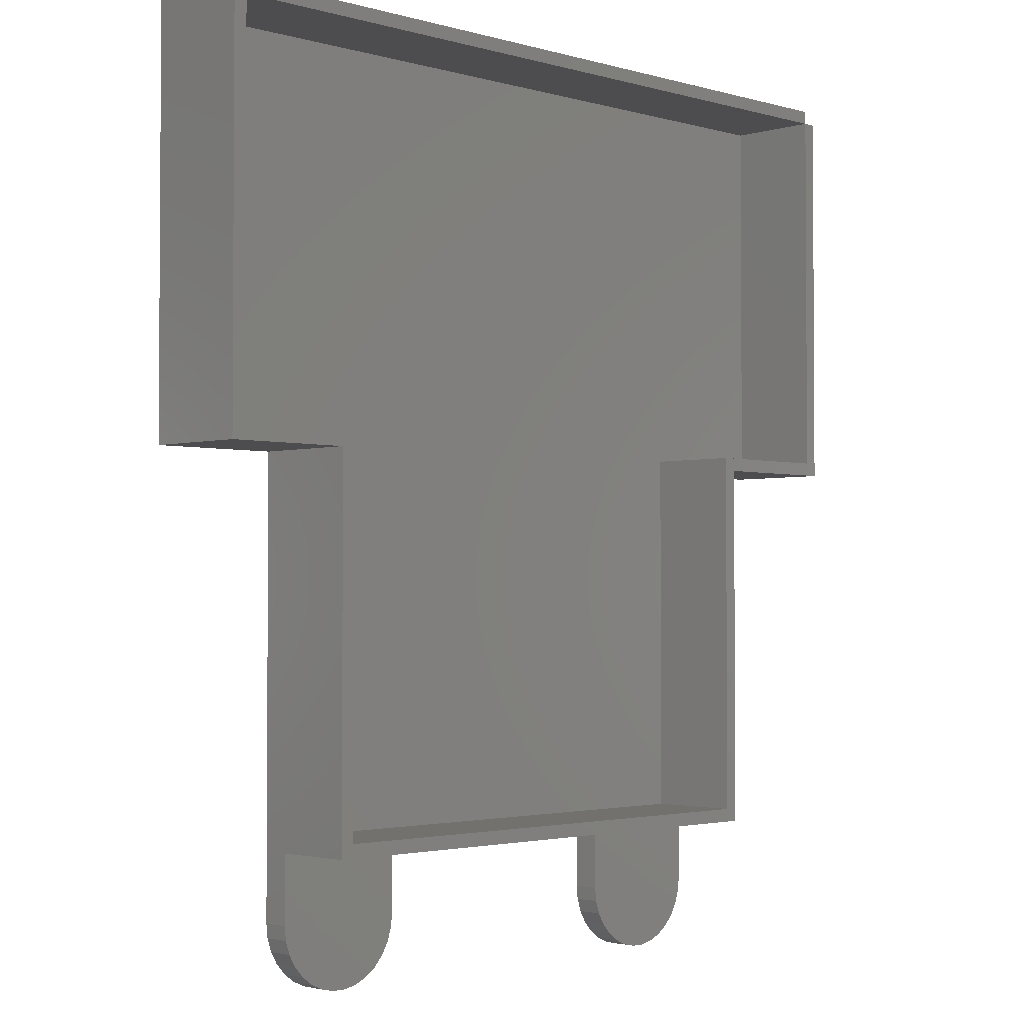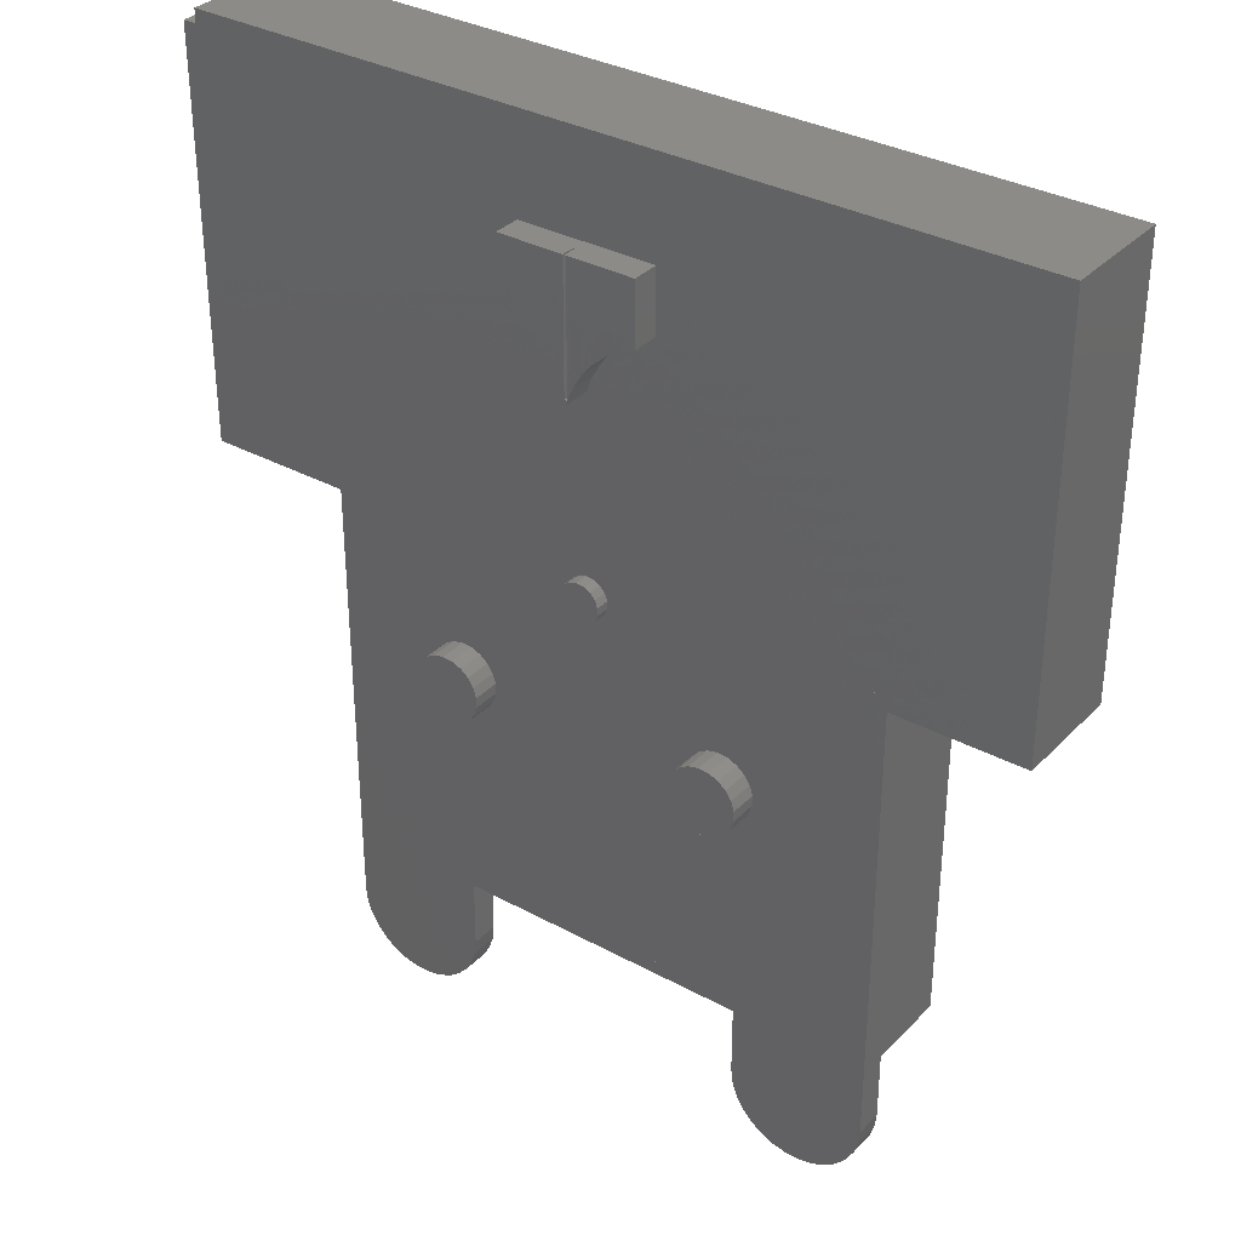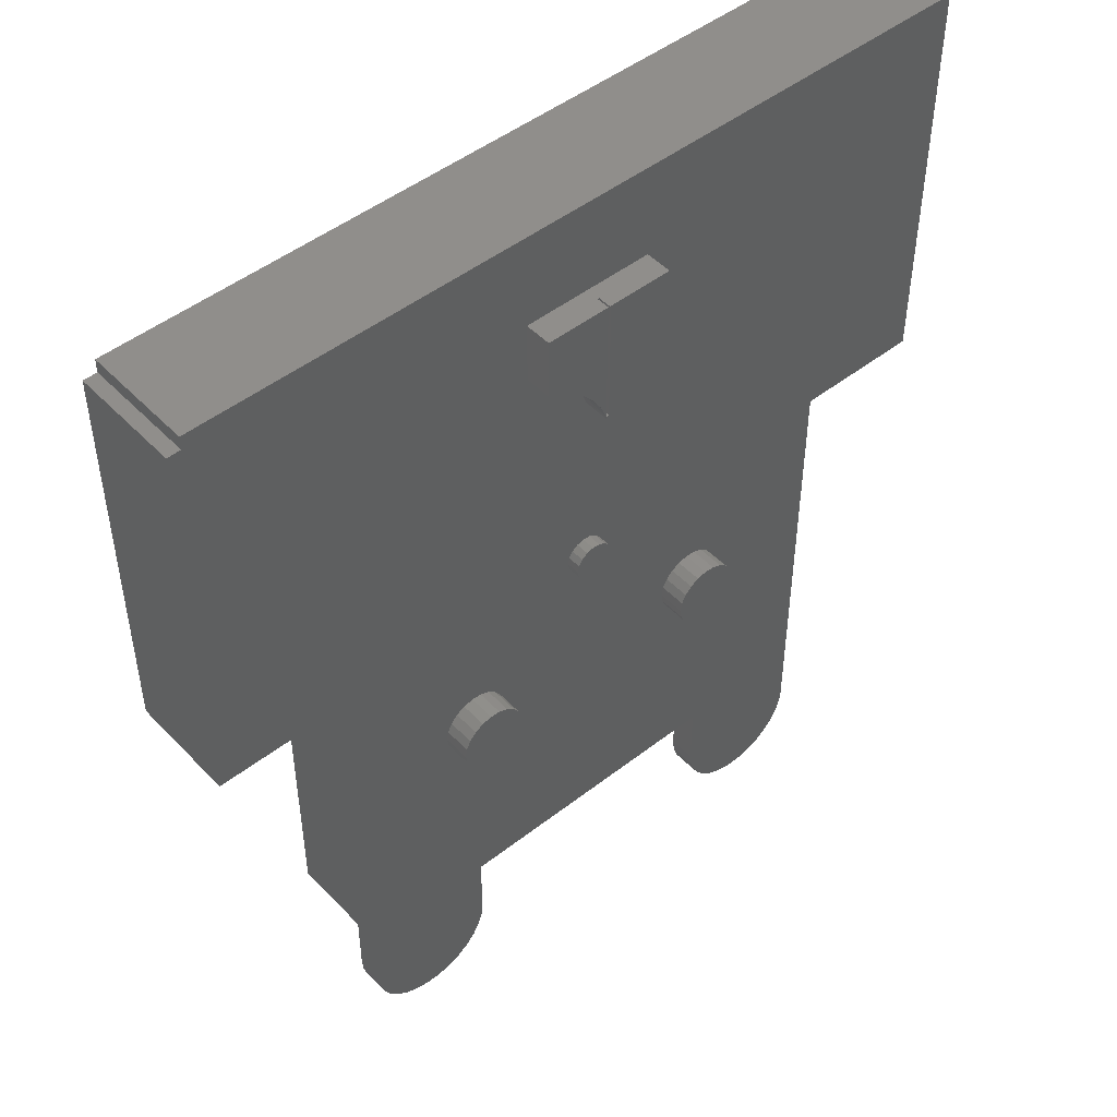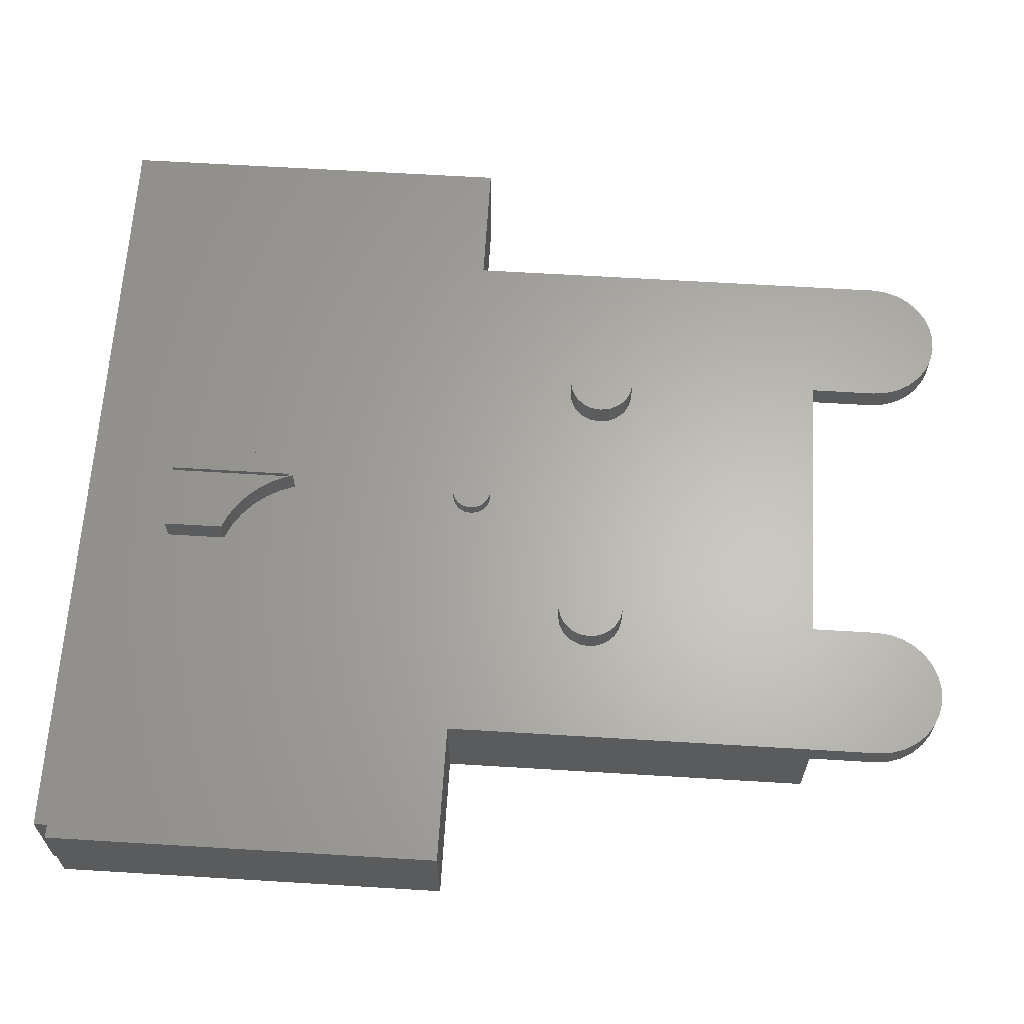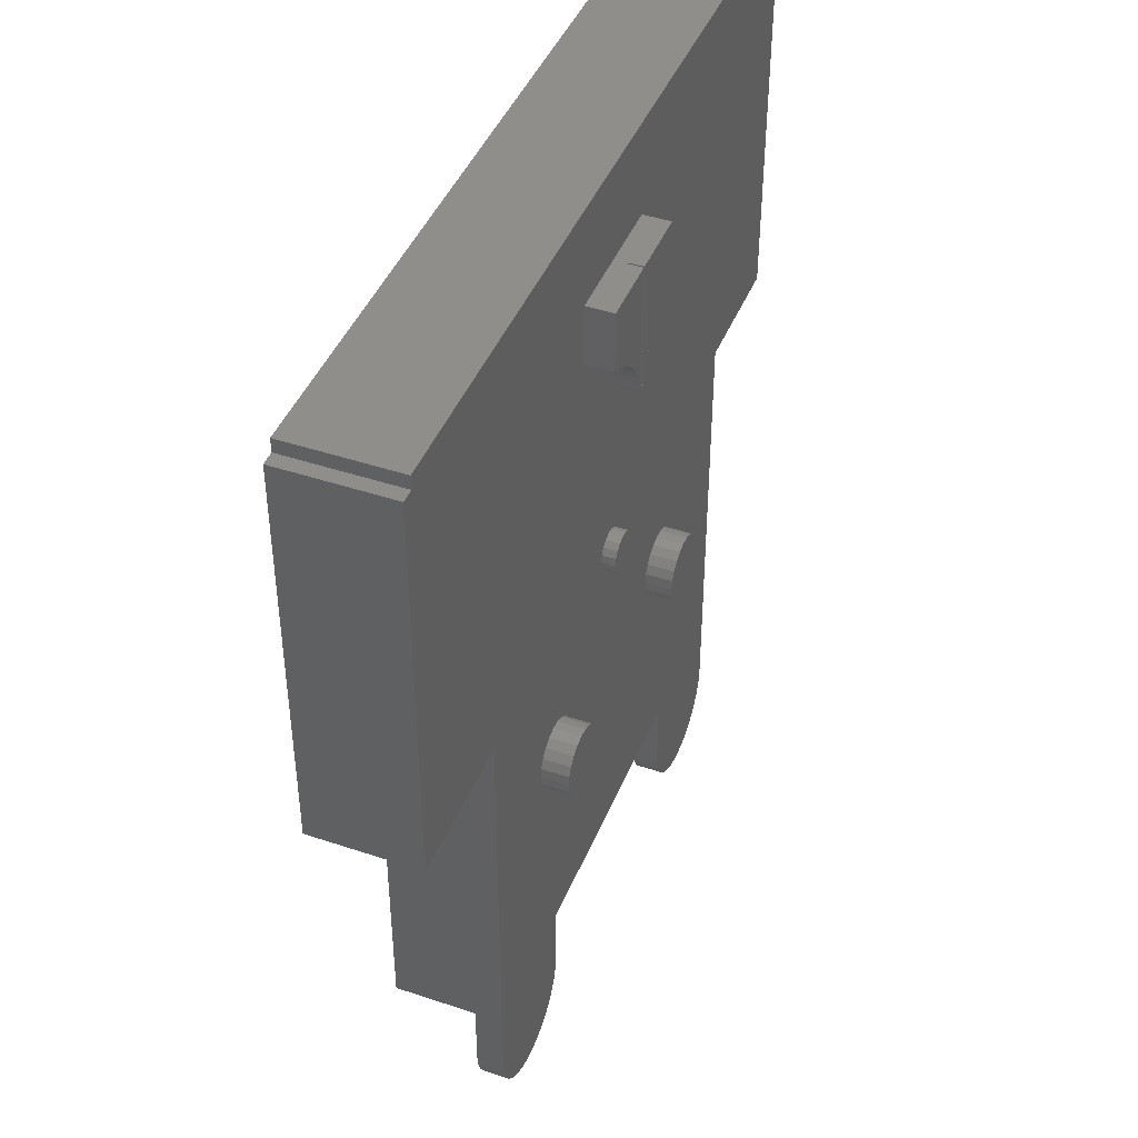
<metadata>
{"format":"stl","ext":"stl","renderer":"f3d","projection":"perspective","resolution":1024,"background":"white","views":[{"elev":-2.3,"azim":-45.0,"up":"+Z"},{"elev":33.8,"azim":-143.5,"up":"+Z"},{"elev":48.2,"azim":138.9,"up":"+Z"},{"elev":63.9,"azim":93.5,"up":"+Y"},{"elev":43.8,"azim":111.5,"up":"+Z"}]}
</metadata>
<code>
# stl→obj: 274 verts, 560 faces
v 19 0 -8.5
v 29.5 0 -8.5
v 19 8 -8.5
v 29.5 8 -8.5
v 19 0 -36.5
v 19 8 -36.5
v -20.5 0 -36.5
v -20.5 8 -36.5
v -20.5 0 -8.5
v -20.5 8 -8.5
v -30 0 -8.5
v -30 8 -8.5
v -30 0 20
v -30 8 20
v 29.5 0 20
v 29.5 8 20
v 29.5 0 21
v 29.5 8 21
v -31 0 21
v -31 8 21
v -31 0 -9.5
v -31 8 -9.5
v -21.5 0 -9.5
v -21.5 8 -9.5
v -21.5 0 -37.5
v -21.5 8 -37.5
v 20 0 -37.5
v 20 8 -37.5
v 20 0 -9.5
v 20 8 -9.5
v 30.5 0 -9.5
v 30.5 8 -9.5
v 30.5 0 20
v 30.5 8 20
v 1.399 9 -10.54
v -1.474 9 -10.28
v 1.5 9 -10
v -1.474 9 -9.724
v 1.399 9 -9.458
v -1.275 9 -9.21
v 1.109 9 -8.989
v -0.904 9 -8.803
v 0.6686 9 -8.657
v -0.4105 9 -8.557
v 0.1384 9 -8.506
v -1.275 9 -10.79
v 1.109 9 -11.01
v -0.904 9 -11.2
v 0.6686 9 -11.34
v -0.4105 9 -11.44
v 0.1384 9 -11.49
v 0.09399 10 14.04
v 0.1044 10 4.696
v 0.09399 9 14.04
v 0.1044 9 4.696
v -0.02566 9 14.04
v -0.1132 9 4.696
v -0.1237 9 14.04
v -0.1132 10 4.696
v -0.1237 10 14.04
v -0.02566 10 14.04
v 0.5642 10 5.775
v 1.18 10 6.773
v 1.939 10 7.668
v 2.823 10 8.439
v 4.886 10 14.04
v 3.813 10 9.068
v 4.886 10 9.543
v -0.07504 10 4.581
v 0.06651 10 4.581
v -0.03865 10 4.466
v 0.03034 10 4.466
v -0.004039 10 4.351
v 4.886 8 14.04
v -4.937 8 14.04
v -4.937 10 14.04
v -0.4436 8 5.509
v -0.004039 8 4.351
v -1.061 8 6.583
v -0.5778 10 5.779
v -1.2 10 6.78
v -1.84 8 7.546
v -1.966 10 7.676
v -2.762 8 8.373
v -2.858 10 8.446
v -3.803 8 9.045
v -3.856 10 9.073
v -4.937 8 9.543
v -4.937 10 9.543
v 4.886 8 9.543
v 3.76 8 9.04
v 2.727 8 8.366
v 1.814 8 7.537
v 1.042 8 6.576
v 0.4307 8 5.505
v -7.611 10 -19.26
v -7.611 8 -19.26
v -7.5 10 -20
v -7.5 8 -20
v -7.611 10 -20.74
v -7.611 8 -20.74
v -7.934 10 -21.41
v -7.934 8 -21.41
v -8.441 10 -21.95
v -8.441 8 -21.95
v -9.087 10 -22.33
v -9.087 8 -22.33
v -9.813 10 -22.49
v -9.813 8 -22.49
v -10.56 10 -22.44
v -10.56 8 -22.44
v -11.25 10 -22.17
v -11.25 8 -22.17
v -11.83 10 -21.7
v -11.83 8 -21.7
v -12.25 10 -21.08
v -12.25 8 -21.08
v -12.47 10 -20.37
v -12.47 8 -20.37
v -12.47 10 -19.63
v -12.47 8 -19.63
v -12.25 10 -18.92
v -12.25 8 -18.92
v -11.83 10 -18.3
v -11.83 8 -18.3
v -11.25 10 -17.83
v -11.25 8 -17.83
v -10.56 10 -17.56
v -10.56 8 -17.56
v -9.813 10 -17.51
v -9.813 8 -17.51
v -9.087 10 -17.67
v -9.087 8 -17.67
v -8.441 10 -18.05
v -8.441 8 -18.05
v -7.934 10 -18.59
v -7.934 8 -18.59
v 12.39 10 -19.26
v 12.39 8 -19.26
v 12.5 10 -20
v 12.5 8 -20
v 12.39 10 -20.74
v 12.39 8 -20.74
v 12.07 10 -21.41
v 12.07 8 -21.41
v 11.56 10 -21.95
v 11.56 8 -21.95
v 10.91 10 -22.33
v 10.91 8 -22.33
v 10.19 10 -22.49
v 10.19 8 -22.49
v 9.444 10 -22.44
v 9.444 8 -22.44
v 8.75 10 -22.17
v 8.75 8 -22.17
v 8.167 10 -21.7
v 8.167 8 -21.7
v 7.748 10 -21.08
v 7.748 8 -21.08
v 7.528 10 -20.37
v 7.528 8 -20.37
v 7.528 10 -19.63
v 7.528 8 -19.63
v 7.748 10 -18.92
v 7.748 8 -18.92
v 8.167 10 -18.3
v 8.167 8 -18.3
v 8.75 10 -17.83
v 8.75 8 -17.83
v 9.444 10 -17.56
v 9.444 8 -17.56
v 10.19 10 -17.51
v 10.19 8 -17.51
v 10.91 10 -17.67
v 10.91 8 -17.67
v 11.56 10 -18.05
v 11.56 8 -18.05
v 12.07 10 -18.59
v 12.07 8 -18.59
v 1.399 8 -9.458
v 1.5 8 -10
v 1.399 8 -10.54
v 1.109 8 -11.01
v 0.6686 8 -11.34
v 0.1384 8 -11.49
v -0.4105 8 -11.44
v -0.904 8 -11.2
v -1.275 8 -10.79
v -1.474 8 -10.28
v -1.474 8 -9.724
v -1.275 8 -9.21
v -0.904 8 -8.803
v -0.4105 8 -8.557
v 0.1384 8 -8.506
v 0.6686 8 -8.657
v 1.109 8 -8.989
v -30 7 20
v -30 7 -8.5
v 29.5 7 20
v 29.5 7 -8.5
v 19 7 -8.5
v 19 7 -36.5
v -20.5 7 -36.5
v -20.5 7 -8.5
v -21.5 8 -42.5
v -21.5 6 -37.5
v -21.5 6 -42.5
v -11.5 8 -37.5
v -11.5 6 -37.5
v -11.5 8 -42.5
v -11.5 6 -42.5
v -21.39 6 -43.54
v -21.39 8 -43.54
v -21.07 6 -44.53
v -21.07 8 -44.53
v -20.55 6 -45.44
v -20.55 8 -45.44
v -19.85 6 -46.22
v -19.85 8 -46.22
v -19 6 -46.83
v -19 8 -46.83
v -18.05 6 -47.26
v -18.05 8 -47.26
v -17.02 6 -47.47
v -17.02 8 -47.47
v -15.98 6 -47.47
v -15.98 8 -47.47
v -14.95 6 -47.26
v -14.95 8 -47.26
v -14 6 -46.83
v -14 8 -46.83
v -13.15 6 -46.22
v -13.15 8 -46.22
v -12.45 6 -45.44
v -12.45 8 -45.44
v -11.93 6 -44.53
v -11.93 8 -44.53
v -11.61 6 -43.54
v -11.61 8 -43.54
v 10 6 -42.5
v 10 8 -42.5
v 10.11 6 -43.54
v 10.11 8 -43.54
v 10.43 6 -44.53
v 10.43 8 -44.53
v 10.95 6 -45.44
v 10.95 8 -45.44
v 11.65 6 -46.22
v 11.65 8 -46.22
v 12.5 6 -46.83
v 12.5 8 -46.83
v 13.45 6 -47.26
v 13.45 8 -47.26
v 14.48 6 -47.47
v 14.48 8 -47.47
v 15.52 6 -47.47
v 15.52 8 -47.47
v 16.55 6 -47.26
v 16.55 8 -47.26
v 17.5 6 -46.83
v 17.5 8 -46.83
v 18.35 6 -46.22
v 18.35 8 -46.22
v 19.05 6 -45.44
v 19.05 8 -45.44
v 19.57 6 -44.53
v 19.57 8 -44.53
v 19.89 6 -43.54
v 19.89 8 -43.54
v 20 6 -42.5
v 20 8 -42.5
v 10 8 -37.5
v 10 6 -37.5
v 20 6 -37.5
f 1 2 3
f 3 2 4
f 5 1 6
f 6 1 3
f 7 5 8
f 8 5 6
f 9 7 10
f 10 7 8
f 11 9 12
f 12 9 10
f 13 11 14
f 14 11 12
f 15 13 16
f 16 13 14
f 17 15 18
f 18 15 16
f 19 17 20
f 20 17 18
f 21 19 22
f 22 19 20
f 23 21 24
f 24 21 22
f 25 23 26
f 26 23 24
f 27 25 28
f 28 25 26
f 29 27 30
f 30 27 28
f 31 29 32
f 32 29 30
f 33 31 34
f 34 31 32
f 15 33 16
f 16 33 34
f 2 15 4
f 4 15 16
f 16 34 4
f 4 34 32
f 4 32 30
f 28 6 30
f 30 6 3
f 30 3 4
f 28 26 6
f 6 26 8
f 8 26 24
f 8 24 10
f 10 24 12
f 12 24 22
f 12 22 14
f 14 22 20
f 14 20 18
f 18 16 14
f 15 2 33
f 33 2 31
f 31 2 29
f 29 2 1
f 29 1 5
f 29 5 27
f 27 5 7
f 27 7 25
f 25 7 23
f 23 7 9
f 23 9 11
f 23 11 21
f 21 11 13
f 21 13 19
f 19 13 17
f 17 13 15
f 35 36 37
f 37 36 38
f 37 38 39
f 39 38 40
f 39 40 41
f 41 40 42
f 41 42 43
f 43 42 44
f 43 44 45
f 36 35 46
f 46 35 47
f 46 47 48
f 48 47 49
f 48 49 50
f 50 49 51
f 52 53 54
f 54 53 55
f 54 55 56
f 56 55 57
f 56 57 58
f 53 59 55
f 55 59 57
f 59 60 57
f 57 60 58
f 56 58 61
f 61 58 60
f 53 52 62
f 62 52 63
f 63 52 64
f 64 52 65
f 65 52 66
f 65 66 67
f 67 66 68
f 59 53 69
f 69 53 70
f 69 70 71
f 71 70 72
f 71 72 73
f 52 54 66
f 66 54 74
f 74 54 56
f 74 56 75
f 75 56 76
f 76 56 61
f 77 57 78
f 78 57 71
f 78 71 73
f 79 80 77
f 77 80 59
f 77 59 57
f 80 79 81
f 81 79 82
f 81 82 83
f 83 82 84
f 83 84 85
f 85 84 86
f 85 86 87
f 87 86 88
f 87 88 89
f 59 69 57
f 57 69 71
f 68 90 67
f 67 90 91
f 67 91 65
f 65 91 92
f 65 92 64
f 64 92 93
f 64 93 63
f 63 93 94
f 63 94 62
f 62 94 95
f 62 95 53
f 53 95 55
f 55 95 78
f 55 78 72
f 72 78 73
f 72 70 55
f 55 70 53
f 74 90 66
f 66 90 68
f 88 75 89
f 89 75 76
f 59 80 60
f 60 80 81
f 60 81 83
f 83 85 60
f 60 85 76
f 60 76 61
f 85 87 76
f 76 87 89
f 96 97 98
f 98 97 99
f 98 99 100
f 100 99 101
f 100 101 102
f 102 101 103
f 102 103 104
f 104 103 105
f 104 105 106
f 106 105 107
f 106 107 108
f 108 107 109
f 108 109 110
f 110 109 111
f 110 111 112
f 112 111 113
f 112 113 114
f 114 113 115
f 114 115 116
f 116 115 117
f 116 117 118
f 118 117 119
f 118 119 120
f 120 119 121
f 120 121 122
f 122 121 123
f 122 123 124
f 124 123 125
f 124 125 126
f 126 125 127
f 126 127 128
f 128 127 129
f 128 129 130
f 130 129 131
f 130 131 132
f 132 131 133
f 132 133 134
f 134 133 135
f 134 135 136
f 136 135 137
f 136 137 96
f 96 137 97
f 100 118 98
f 98 118 120
f 98 120 96
f 96 120 122
f 96 122 136
f 136 122 124
f 136 124 134
f 134 124 126
f 134 126 132
f 132 126 128
f 132 128 130
f 118 100 116
f 116 100 102
f 116 102 114
f 114 102 104
f 114 104 112
f 112 104 106
f 112 106 110
f 110 106 108
f 138 139 140
f 140 139 141
f 140 141 142
f 142 141 143
f 142 143 144
f 144 143 145
f 144 145 146
f 146 145 147
f 146 147 148
f 148 147 149
f 148 149 150
f 150 149 151
f 150 151 152
f 152 151 153
f 152 153 154
f 154 153 155
f 154 155 156
f 156 155 157
f 156 157 158
f 158 157 159
f 158 159 160
f 160 159 161
f 160 161 162
f 162 161 163
f 162 163 164
f 164 163 165
f 164 165 166
f 166 165 167
f 166 167 168
f 168 167 169
f 168 169 170
f 170 169 171
f 170 171 172
f 172 171 173
f 172 173 174
f 174 173 175
f 174 175 176
f 176 175 177
f 176 177 178
f 178 177 179
f 178 179 138
f 138 179 139
f 142 160 140
f 140 160 162
f 140 162 138
f 138 162 164
f 138 164 178
f 178 164 166
f 178 166 176
f 176 166 168
f 176 168 174
f 174 168 170
f 174 170 172
f 160 142 158
f 158 142 144
f 158 144 156
f 156 144 146
f 156 146 154
f 154 146 148
f 154 148 152
f 152 148 150
f 39 180 37
f 37 180 181
f 37 181 35
f 35 181 182
f 35 182 47
f 47 182 183
f 47 183 49
f 49 183 184
f 49 184 51
f 51 184 185
f 51 185 50
f 50 185 186
f 50 186 48
f 48 186 187
f 48 187 46
f 46 187 188
f 46 188 36
f 36 188 189
f 36 189 38
f 38 189 190
f 38 190 40
f 40 190 191
f 40 191 42
f 42 191 192
f 42 192 44
f 44 192 193
f 44 193 45
f 45 193 194
f 45 194 43
f 43 194 195
f 43 195 41
f 41 195 196
f 41 196 39
f 39 196 180
f 14 12 197
f 197 12 198
f 16 14 199
f 199 14 197
f 4 16 200
f 200 16 199
f 3 4 201
f 201 4 200
f 6 3 202
f 202 3 201
f 8 6 203
f 203 6 202
f 10 8 204
f 204 8 203
f 12 10 198
f 198 10 204
f 86 84 88
f 88 84 82
f 88 82 79
f 79 77 88
f 88 77 78
f 88 78 10
f 10 78 191
f 10 191 190
f 95 90 78
f 78 90 3
f 78 3 196
f 196 3 180
f 180 3 181
f 181 3 173
f 181 173 171
f 95 94 90
f 90 94 93
f 90 93 92
f 92 91 90
f 3 90 16
f 16 90 74
f 16 74 75
f 16 75 14
f 14 75 88
f 14 88 10
f 97 185 99
f 99 185 163
f 99 163 161
f 185 97 186
f 186 97 137
f 186 137 187
f 187 137 135
f 187 135 188
f 188 135 133
f 188 133 189
f 189 133 131
f 189 131 190
f 190 131 129
f 190 129 10
f 10 129 127
f 10 127 125
f 125 123 10
f 10 123 121
f 10 121 119
f 10 119 8
f 8 119 117
f 8 117 115
f 115 113 8
f 8 113 111
f 8 111 109
f 109 107 8
f 8 107 6
f 6 107 155
f 6 155 153
f 107 105 155
f 155 105 157
f 157 105 103
f 157 103 159
f 159 103 101
f 159 101 161
f 161 101 99
f 139 3 141
f 141 3 6
f 141 6 143
f 143 6 145
f 145 6 147
f 147 6 149
f 149 6 151
f 151 6 153
f 139 179 3
f 3 179 177
f 3 177 175
f 175 173 3
f 181 171 182
f 182 171 169
f 182 169 183
f 183 169 167
f 183 167 184
f 184 167 165
f 184 165 185
f 185 165 163
f 196 195 78
f 78 195 194
f 78 194 193
f 193 192 78
f 78 192 191
f 10 12 14
f 16 4 3
f 198 204 197
f 197 204 201
f 197 201 199
f 199 201 200
f 204 203 201
f 201 203 202
f 26 205 206
f 206 205 207
f 208 26 209
f 209 26 206
f 210 208 211
f 211 208 209
f 207 205 212
f 212 205 213
f 212 213 214
f 214 213 215
f 214 215 216
f 216 215 217
f 216 217 218
f 218 217 219
f 218 219 220
f 220 219 221
f 220 221 222
f 222 221 223
f 222 223 224
f 224 223 225
f 224 225 226
f 226 225 227
f 226 227 228
f 228 227 229
f 228 229 230
f 230 229 231
f 230 231 232
f 232 231 233
f 232 233 234
f 234 233 235
f 234 235 236
f 236 235 237
f 236 237 238
f 238 237 239
f 238 239 211
f 211 239 210
f 239 213 210
f 210 213 205
f 210 205 208
f 208 205 26
f 213 239 215
f 215 239 237
f 215 237 217
f 217 237 235
f 217 235 219
f 219 235 233
f 219 233 221
f 221 233 231
f 221 231 223
f 223 231 229
f 223 229 225
f 225 229 227
f 212 238 207
f 207 238 211
f 207 211 206
f 206 211 209
f 238 212 236
f 236 212 214
f 236 214 234
f 234 214 216
f 234 216 232
f 232 216 218
f 232 218 230
f 230 218 220
f 230 220 228
f 228 220 222
f 228 222 226
f 226 222 224
f 240 241 242
f 242 241 243
f 242 243 244
f 244 243 245
f 244 245 246
f 246 245 247
f 246 247 248
f 248 247 249
f 248 249 250
f 250 249 251
f 250 251 252
f 252 251 253
f 252 253 254
f 254 253 255
f 254 255 256
f 256 255 257
f 256 257 258
f 258 257 259
f 258 259 260
f 260 259 261
f 260 261 262
f 262 261 263
f 262 263 264
f 264 263 265
f 264 265 266
f 266 265 267
f 266 267 268
f 268 267 269
f 268 269 270
f 270 269 271
f 272 241 273
f 273 241 240
f 28 272 274
f 274 272 273
f 271 28 270
f 270 28 274
f 272 28 241
f 241 28 271
f 241 271 243
f 243 271 269
f 243 269 245
f 245 269 267
f 245 267 247
f 247 267 265
f 247 265 249
f 249 265 263
f 249 263 251
f 251 263 261
f 251 261 253
f 253 261 259
f 253 259 255
f 255 259 257
f 274 273 270
f 270 273 240
f 270 240 268
f 268 240 242
f 268 242 266
f 266 242 244
f 266 244 264
f 264 244 246
f 264 246 262
f 262 246 248
f 262 248 260
f 260 248 250
f 260 250 258
f 258 250 252
f 258 252 256
f 256 252 254

</code>
